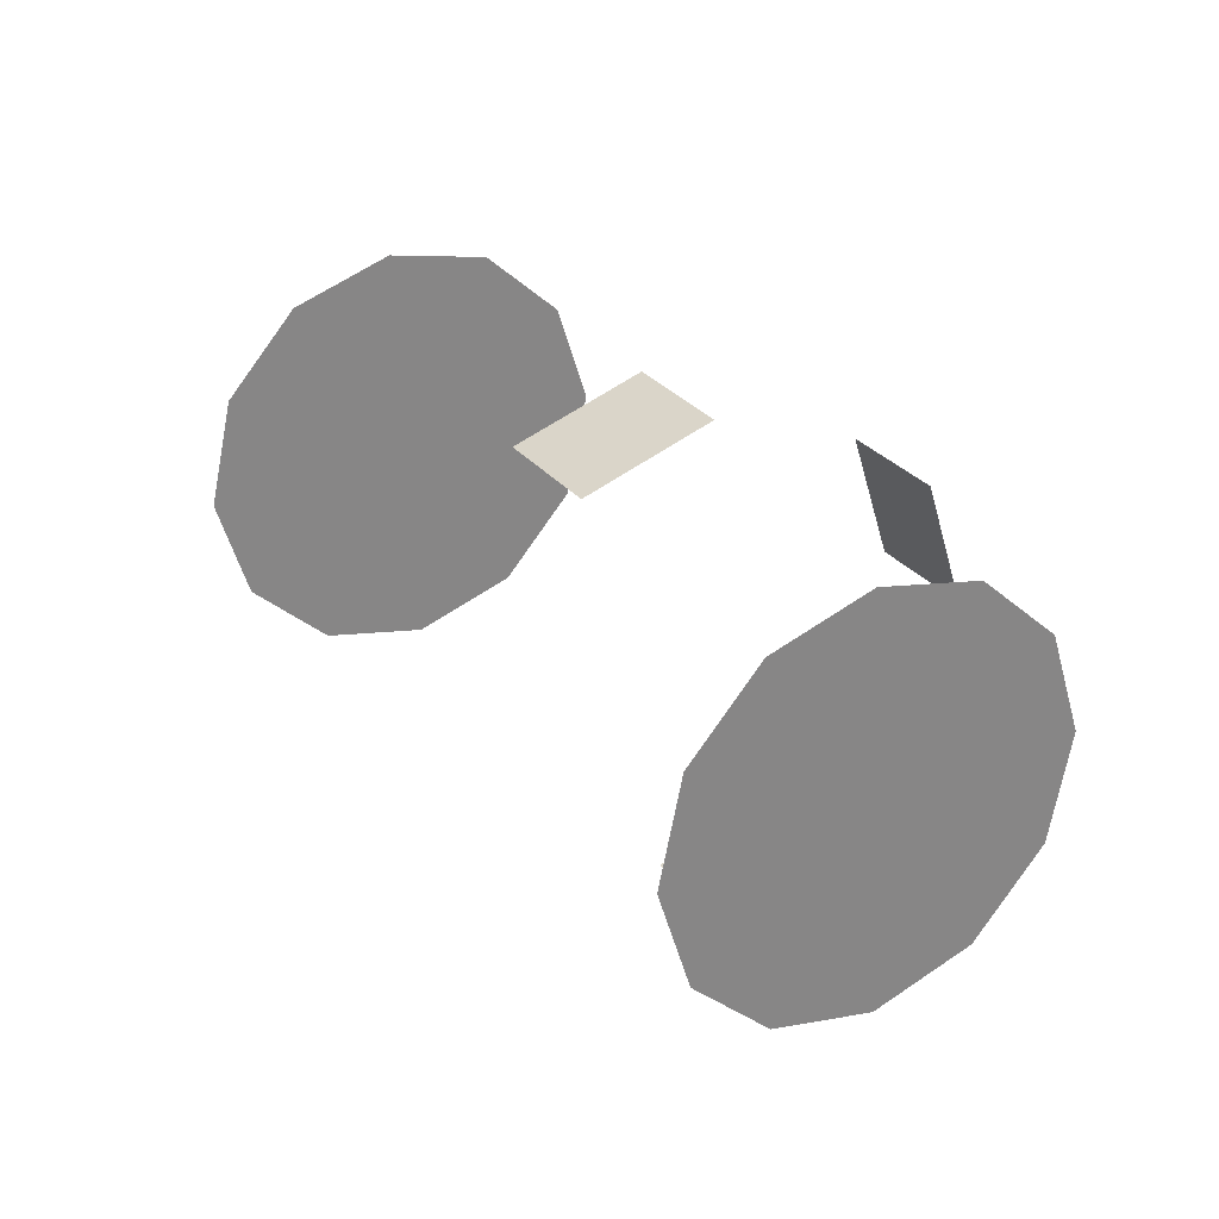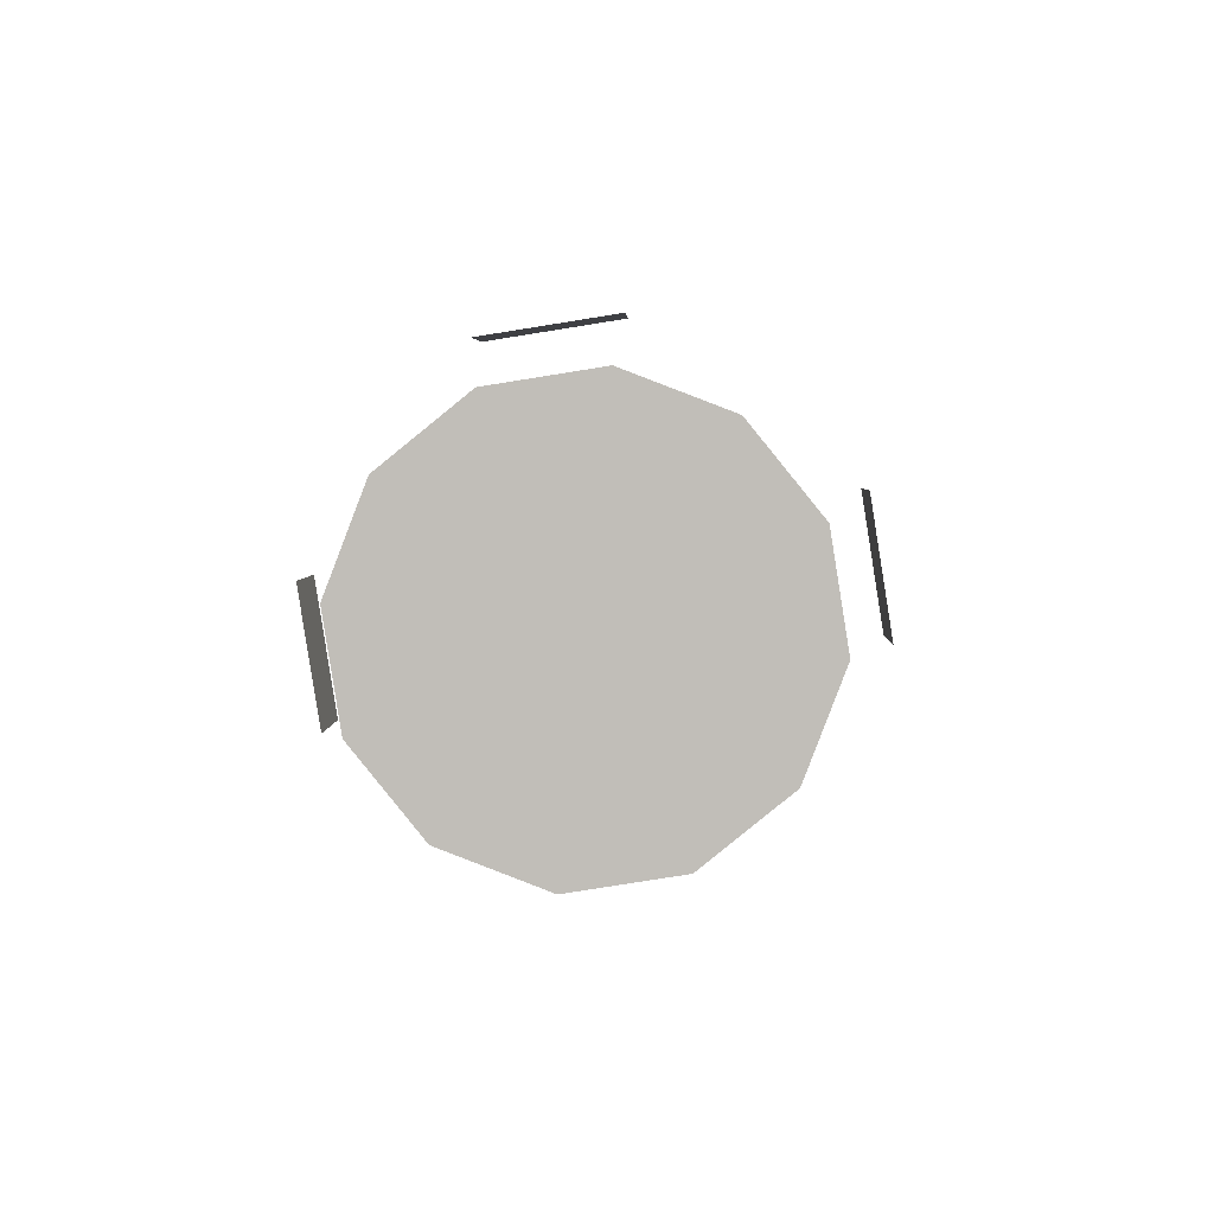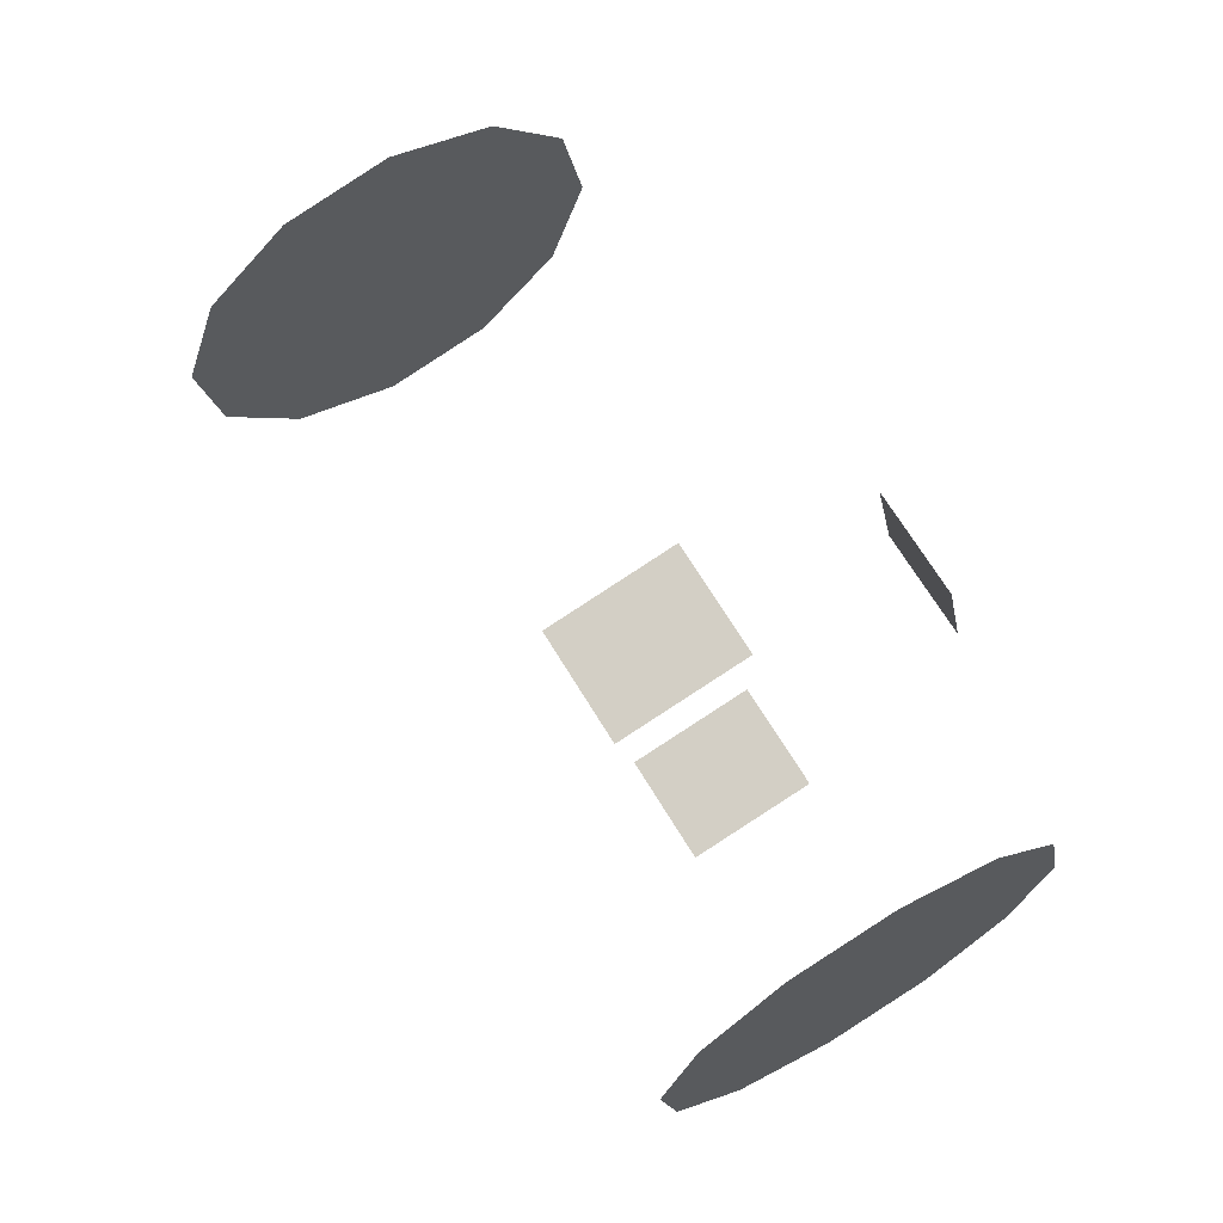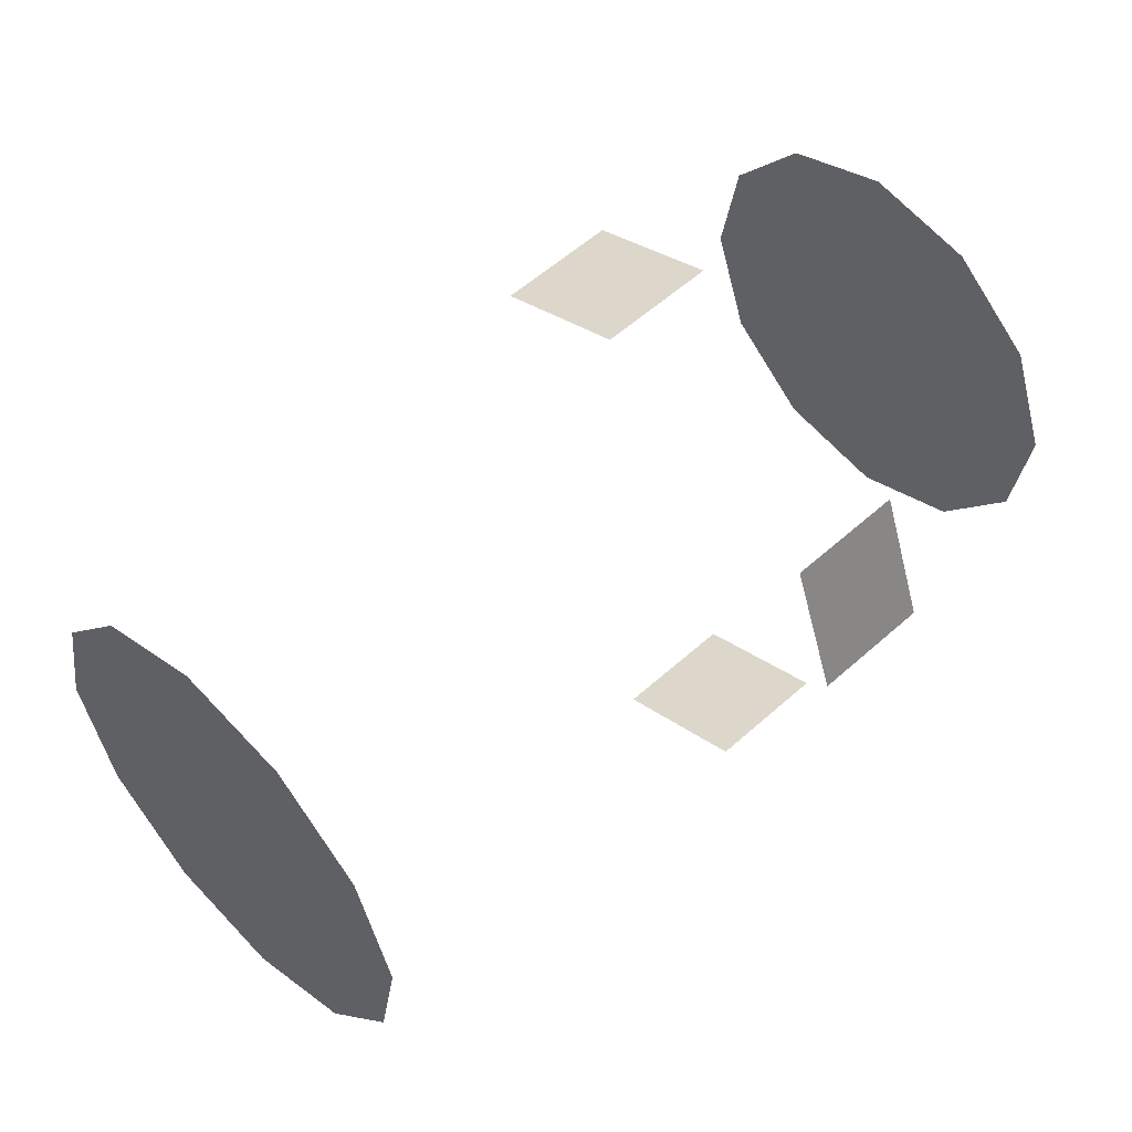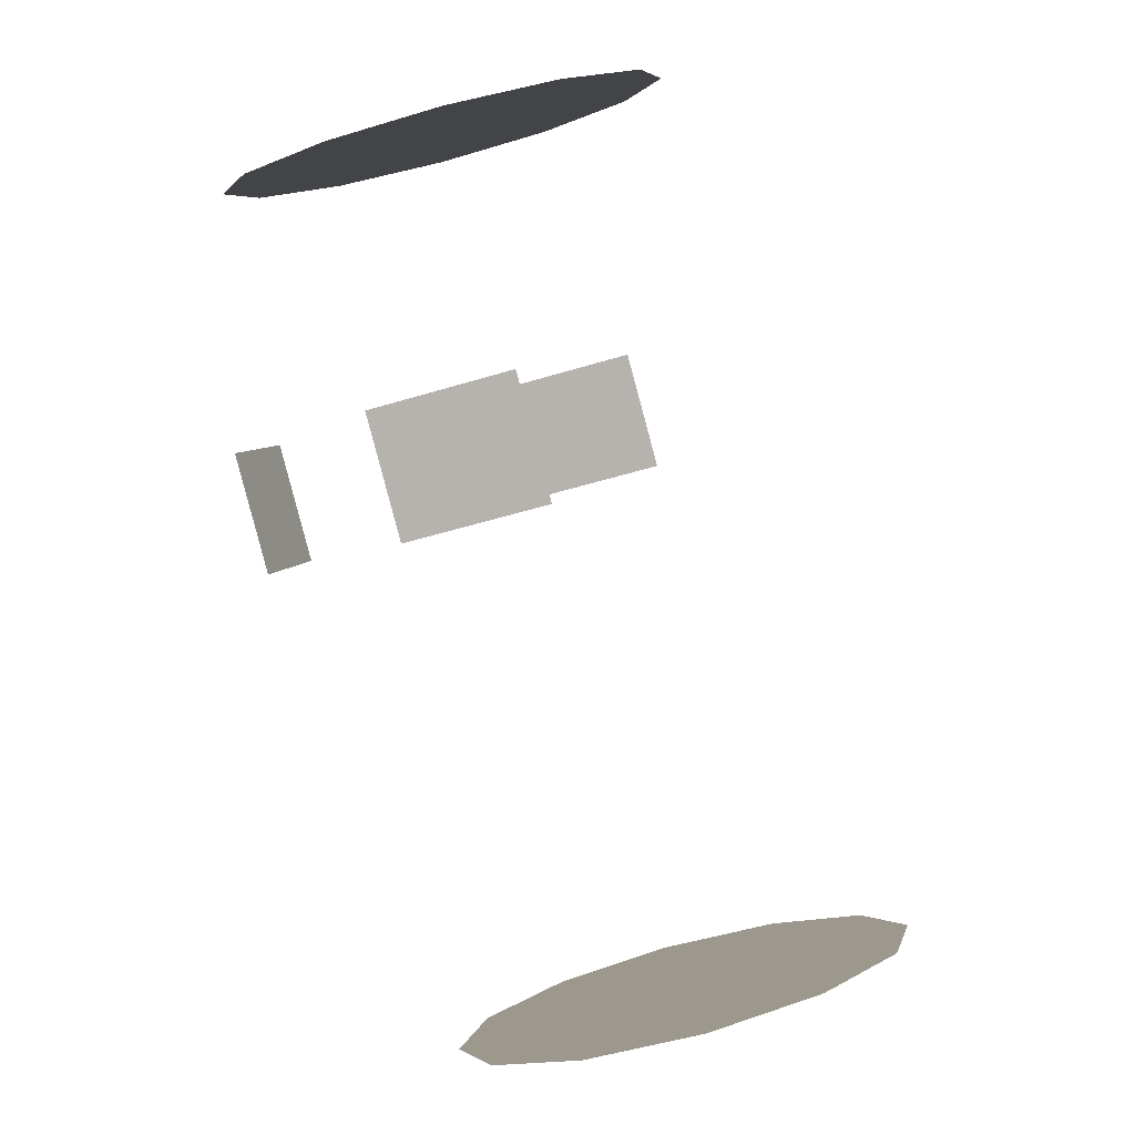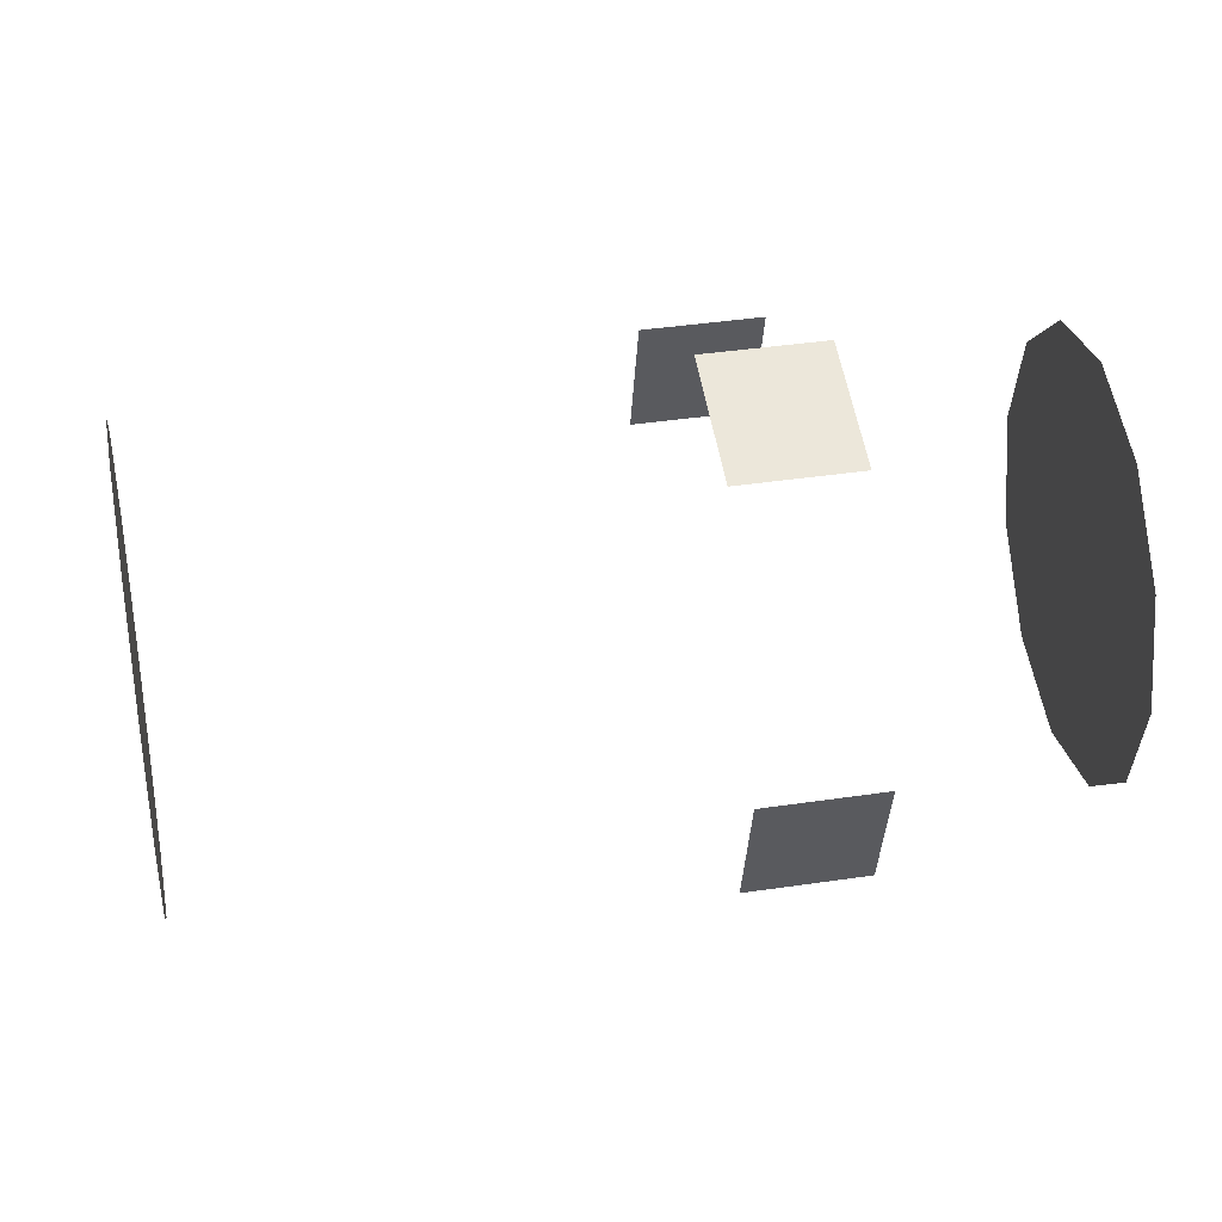
<metadata>
{"format":"obj","ext":"obj","renderer":"f3d","projection":"perspective","resolution":1024,"background":"white","views":[{"elev":-55.5,"azim":28.3,"up":"+Z"},{"elev":-55.2,"azim":111.7,"up":"+Z"},{"elev":-19.2,"azim":22.4,"up":"+Z"},{"elev":40.0,"azim":16.9,"up":"+Y"},{"elev":-77.5,"azim":165.3,"up":"+Y"},{"elev":-25.5,"azim":55.4,"up":"+Y"}]}
</metadata>
<code>
v -2.421 -0.9881 -0.3487
v -2.396 -1.019 -0.3401
v -2.361 -1.033 -0.3229
v -2.326 -1.027 -0.3017
v -2.301 -1.001 -0.2821
v -2.292 -0.9627 -0.2693
v -2.301 -0.9227 -0.2669
v -2.327 -0.8915 -0.2755
v -2.361 -0.8774 -0.2927
v -2.396 -0.8842 -0.3139
v -2.421 -0.9101 -0.3335
v -2.43 -0.9482 -0.3462
v -2.251 -1.014 -0.5079
v -2.21 -1.006 -0.4824
v -2.231 -1.013 -0.4462
v -2.272 -1.021 -0.4716
v -2.169 -0.9294 -0.4437
v -2.18 -0.8815 -0.4408
v -2.201 -0.8885 -0.4046
v -2.189 -0.9364 -0.4074
v -2.252 -0.8272 -0.4716
v -2.293 -0.8353 -0.4971
v -2.314 -0.8424 -0.4608
v -2.273 -0.8342 -0.4354
v -2.276 -0.8995 -0.5991
v -2.267 -0.863 -0.5869
v -2.243 -0.8381 -0.5681
v -2.21 -0.8315 -0.5476
v -2.177 -0.8451 -0.5311
v -2.152 -0.8751 -0.5229
v -2.143 -0.9135 -0.5252
v -2.152 -0.95 -0.5374
v -2.176 -0.9749 -0.5563
v -2.21 -0.9815 -0.5767
v -2.243 -0.9679 -0.5932
v -2.267 -0.9379 -0.6014
f 1 2 3
f 1 3 4
f 1 4 5
f 1 5 6
f 1 6 7
f 1 7 8
f 1 8 9
f 1 9 10
f 1 10 11
f 1 11 12
f 13 14 15
f 13 15 16
f 17 18 19
f 17 19 20
f 21 22 23
f 21 23 24
f 25 26 27
f 25 27 28
f 25 28 29
f 25 29 30
f 25 30 31
f 25 31 32
f 25 32 33
f 25 33 34
f 25 34 35
f 25 35 36

</code>
